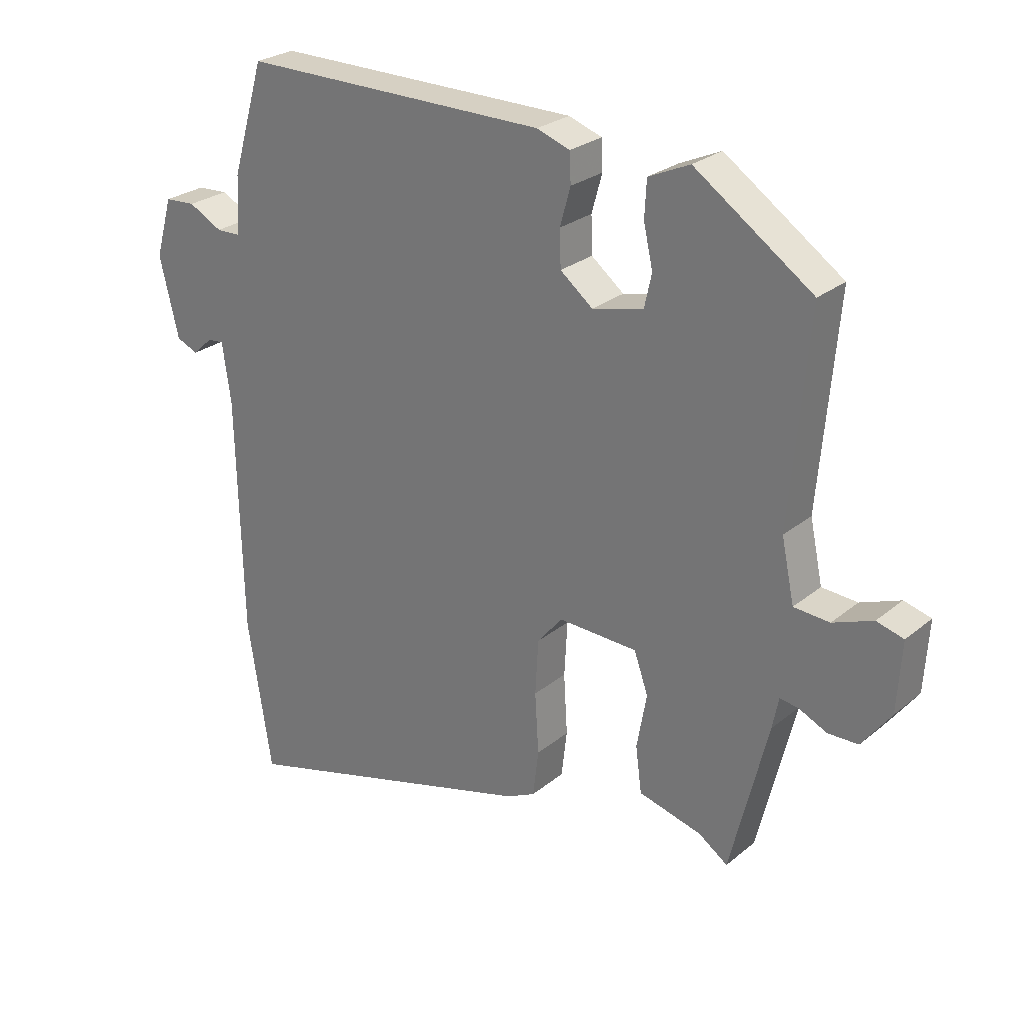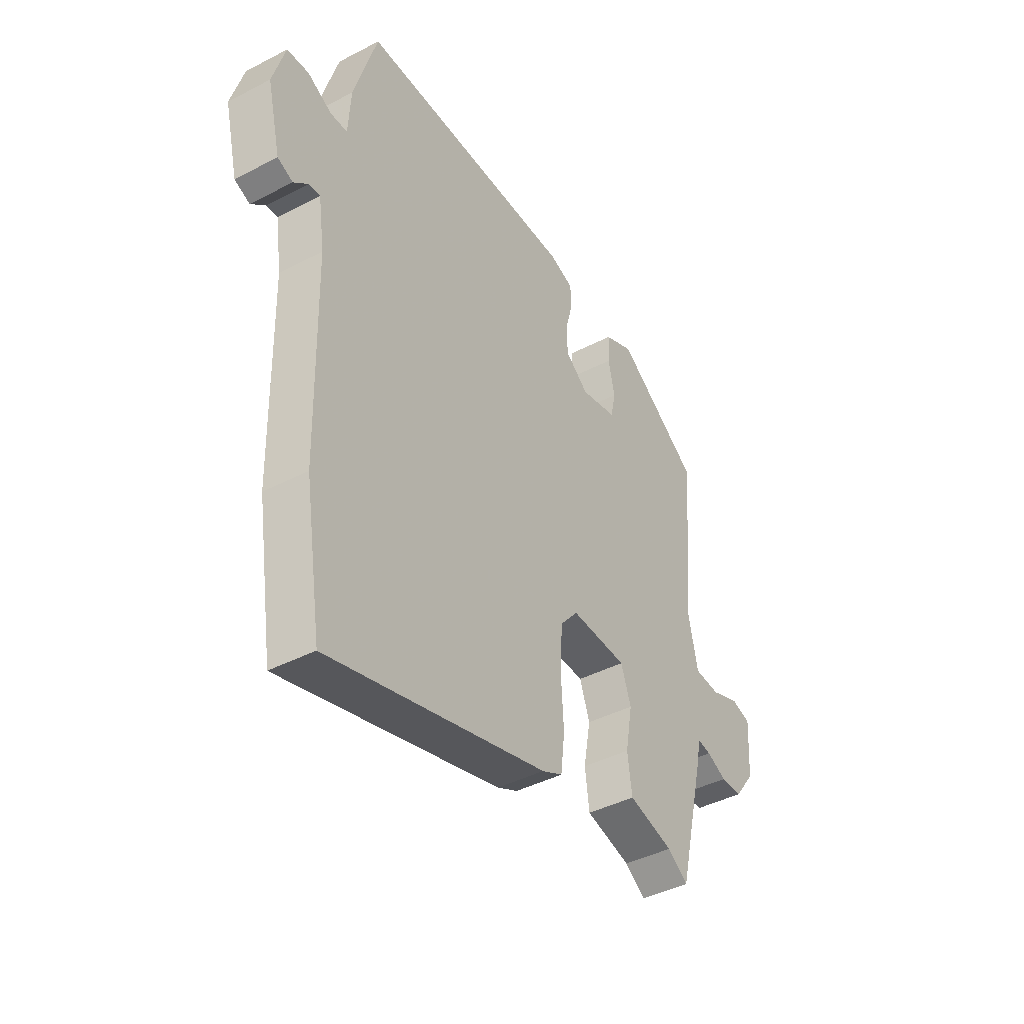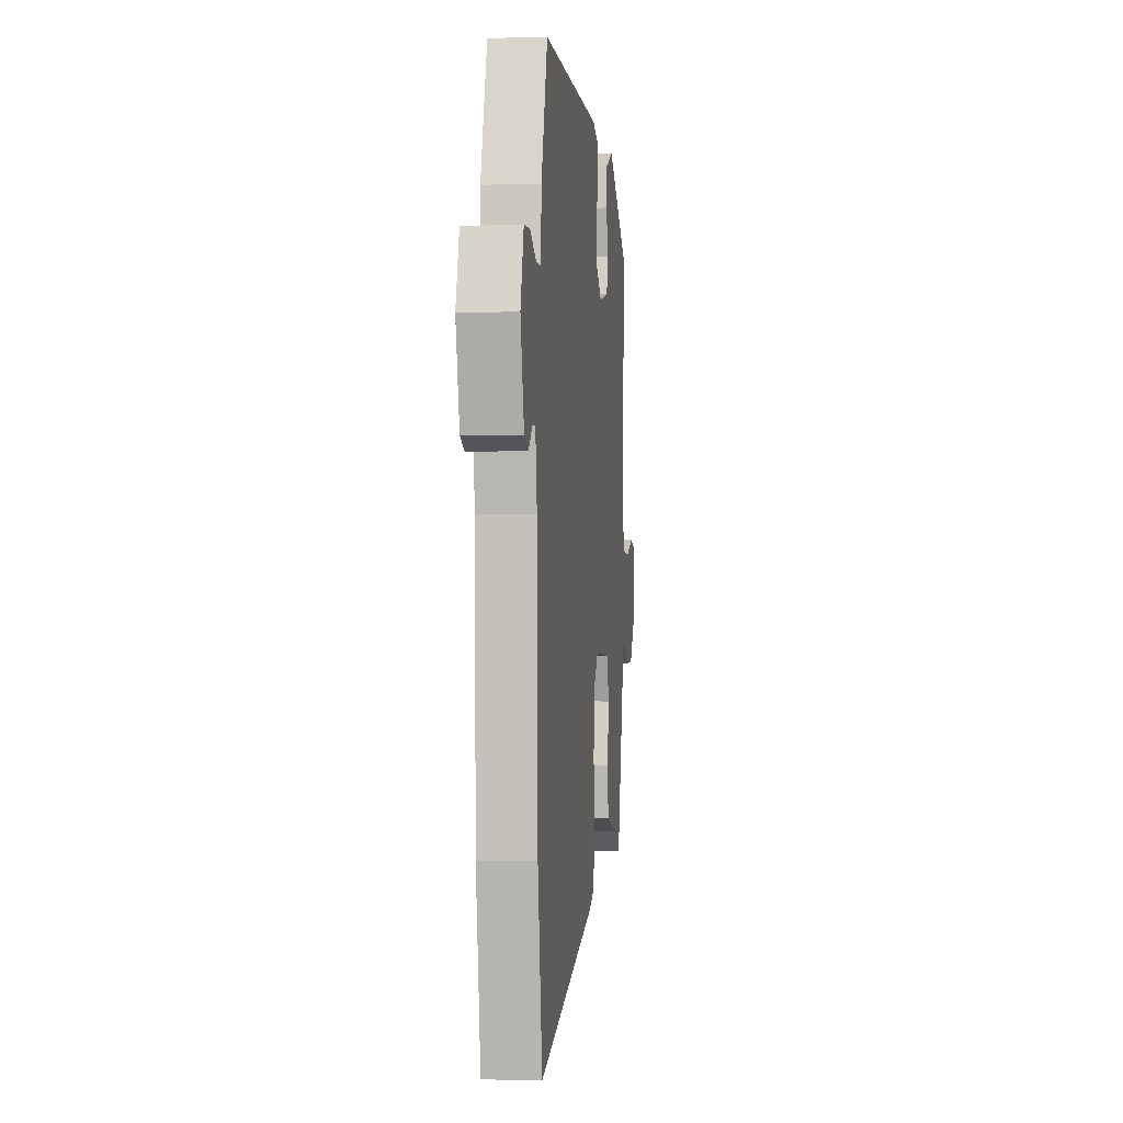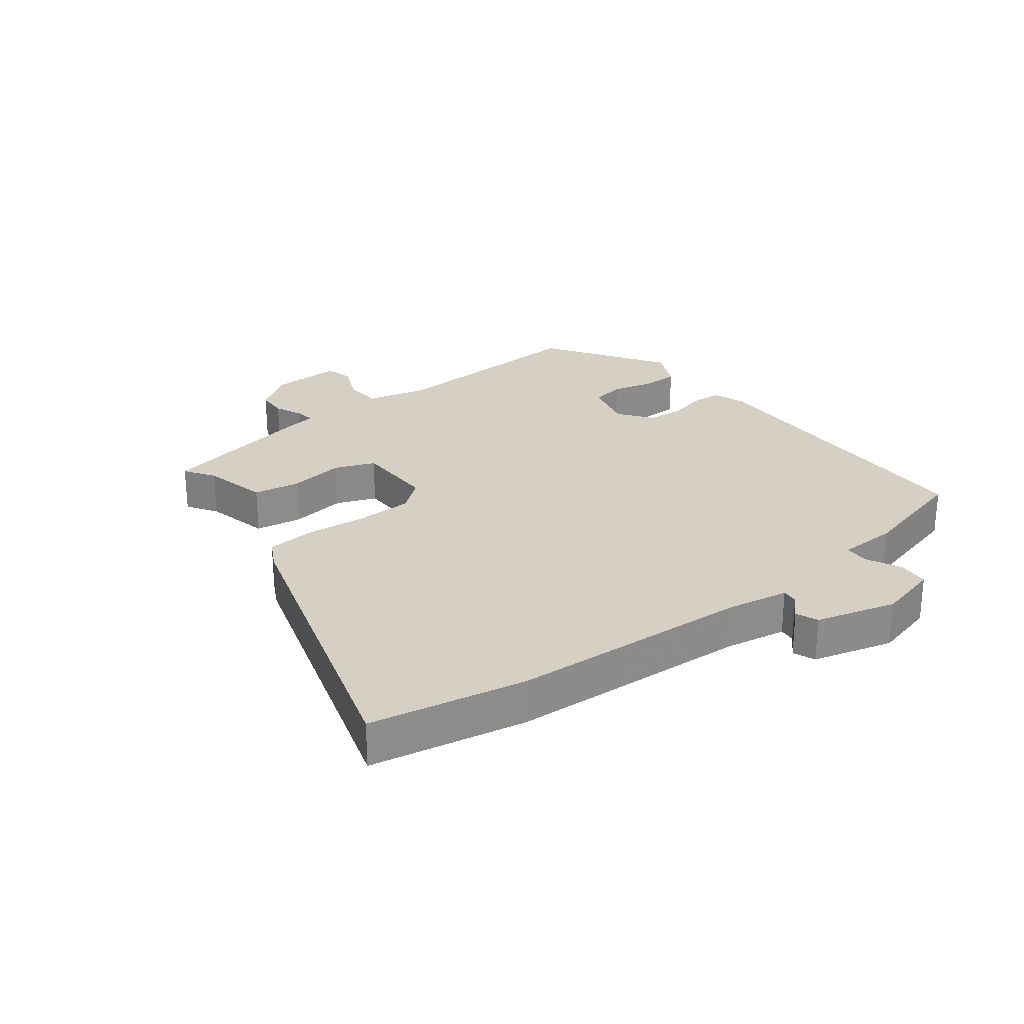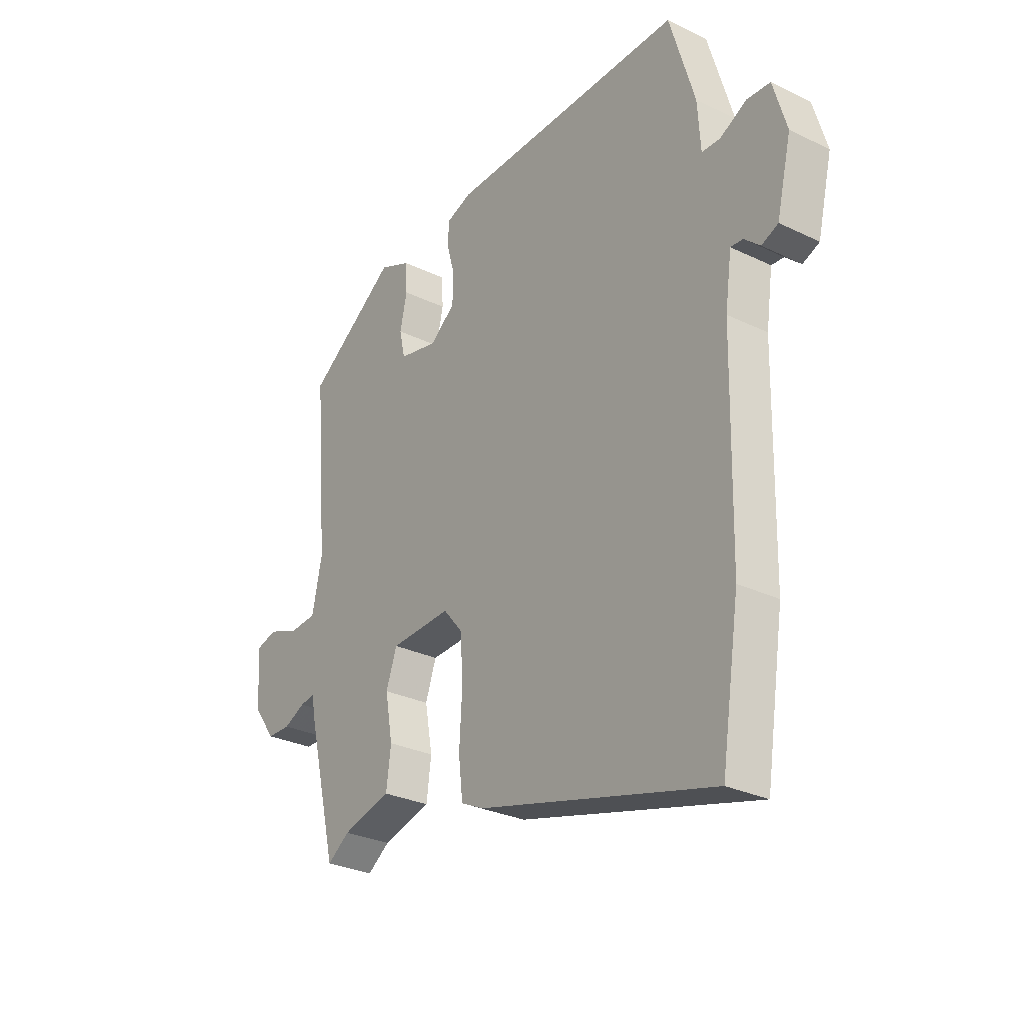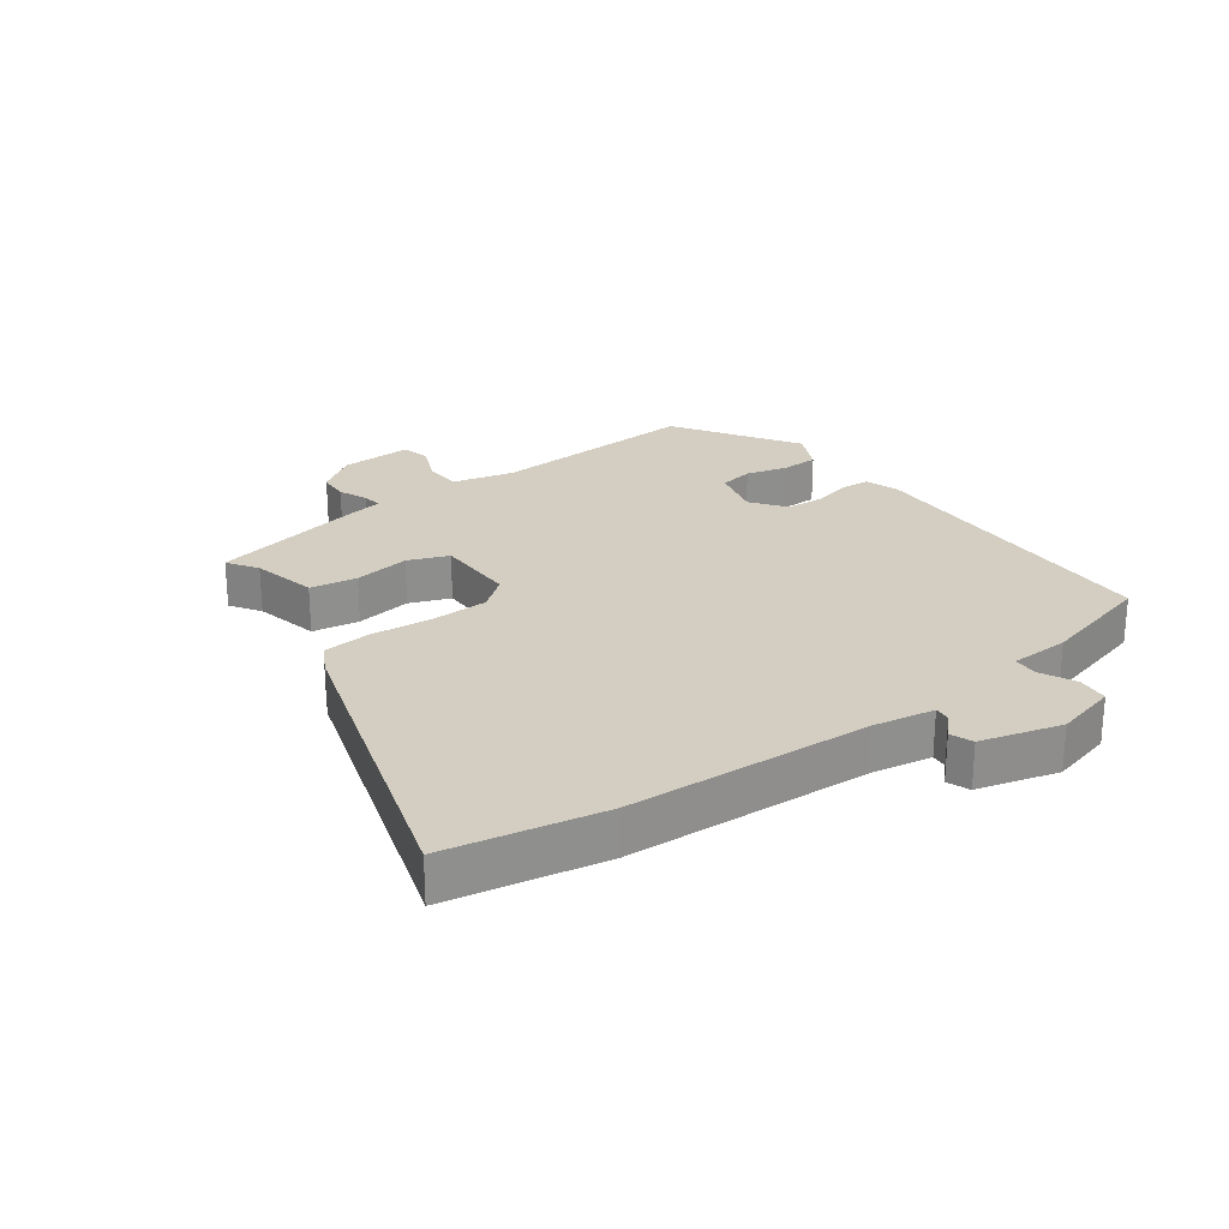
<metadata>
{"format":"obj","ext":"obj","renderer":"f3d","projection":"perspective","resolution":1024,"background":"white","views":[{"elev":26.2,"azim":38.3,"up":"+Z"},{"elev":-42.1,"azim":-58.0,"up":"+Z"},{"elev":-1.3,"azim":-83.2,"up":"+Z"},{"elev":26.4,"azim":-125.8,"up":"+Y"},{"elev":-29.2,"azim":-125.5,"up":"+Z"},{"elev":25.2,"azim":-124.4,"up":"+Y"}]}
</metadata>
<code>
v 0.419 0.07 -0.507
v 0.372 0.07 -0.474
v 0.269 0.07 -0.447
v 0.259 0.07 -0.372
v 0.275 0.07 -0.283
v 0.252 0.07 -0.218
v 0.123 0.07 -0.213
v 0.082 0.07 -0.262
v 0.077 0.07 -0.352
v 0.083 0.07 -0.451
v 0.074 0.07 -0.527
v 0.027 0.07 -0.55
v -0.471 0.07 -0.687
v -0.51 0.07 -0.437
v -0.518 0.07 -0.051
v -0.532 0.07 0.047
v -0.558 0.07 0.045
v -0.591 0.07 0.015
v -0.626 0.07 0.03
v -0.657 0.07 0.159
v -0.629 0.07 0.256
v -0.579 0.07 0.259
v -0.524 0.07 0.23
v -0.485 0.07 0.231
v -0.479 0.07 0.325
v -0.426 0.07 0.504
v 0.075 0.07 0.501
v 0.129 0.07 0.482
v 0.131 0.07 0.434
v 0.114 0.07 0.373
v 0.116 0.07 0.314
v 0.169 0.07 0.272
v 0.252 0.07 0.291
v 0.264 0.07 0.345
v 0.249 0.07 0.412
v 0.252 0.07 0.471
v 0.319 0.07 0.501
v 0.51 0.07 0.369
v 0.481 0.07 0.034
v 0.502 0.07 -0.065
v 0.56 0.07 -0.069
v 0.625 0.07 -0.044
v 0.669 0.07 -0.056
v 0.662 0.07 -0.17
v 0.615 0.07 -0.233
v 0.566 0.07 -0.234
v 0.521 0.07 -0.213
v 0.49 0.07 -0.208
v 0.48 0.07 -0.259
v 0.419 0 -0.507
v 0.372 0 -0.474
v 0.269 0 -0.447
v 0.259 0 -0.372
v 0.275 0 -0.283
v 0.252 0 -0.218
v 0.123 0 -0.213
v 0.082 0 -0.262
v 0.077 0 -0.352
v 0.083 0 -0.451
v 0.074 0 -0.527
v 0.027 0 -0.55
v -0.471 0 -0.687
v -0.51 0 -0.437
v -0.518 0 -0.051
v -0.532 0 0.047
v -0.558 0 0.045
v -0.591 0 0.015
v -0.626 0 0.03
v -0.657 0 0.159
v -0.629 0 0.256
v -0.579 0 0.259
v -0.524 0 0.23
v -0.485 0 0.231
v -0.479 0 0.325
v -0.426 0 0.504
v 0.075 0 0.501
v 0.129 0 0.482
v 0.131 0 0.434
v 0.114 0 0.373
v 0.116 0 0.314
v 0.169 0 0.272
v 0.252 0 0.291
v 0.264 0 0.345
v 0.249 0 0.412
v 0.252 0 0.471
v 0.319 0 0.501
v 0.51 0 0.369
v 0.481 0 0.034
v 0.502 0 -0.065
v 0.56 0 -0.069
v 0.625 0 -0.044
v 0.669 0 -0.056
v 0.662 0 -0.17
v 0.615 0 -0.233
v 0.566 0 -0.234
v 0.521 0 -0.213
v 0.49 0 -0.208
v 0.48 0 -0.259
f 48 49 1 2
f 44 45 46 47
f 44 47 48
f 41 42 43 44
f 40 41 44 48
f 39 40 48 2
f 34 35 36 37
f 33 34 37 38
f 27 28 29 30
f 27 30 31
f 24 25 26 27
f 24 27 31
f 20 21 22 23
f 20 23 24
f 17 18 19 20
f 16 17 20 24
f 15 16 24 31
f 9 10 11 12
f 8 9 12 13
f 7 8 13 14
f 2 3 4 5
f 2 5 6
f 33 38 39 2
f 14 15 31 32
f 7 14 32 33
f 6 7 33
f 2 6 33
f 51 50 98 97
f 96 95 94 93
f 97 96 93
f 93 92 91 90
f 97 93 90 89
f 51 97 89 88
f 86 85 84 83
f 87 86 83 82
f 79 78 77 76
f 80 79 76
f 76 75 74 73
f 80 76 73
f 72 71 70 69
f 73 72 69
f 69 68 67 66
f 73 69 66 65
f 80 73 65 64
f 61 60 59 58
f 62 61 58 57
f 63 62 57 56
f 54 53 52 51
f 55 54 51
f 51 88 87 82
f 81 80 64 63
f 82 81 63 56
f 82 56 55
f 82 55 51
f 1 50 51 2
f 2 51 52 3
f 3 52 53 4
f 4 53 54 5
f 5 54 55 6
f 6 55 56 7
f 7 56 57 8
f 8 57 58 9
f 9 58 59 10
f 10 59 60 11
f 11 60 61 12
f 12 61 62 13
f 13 62 63 14
f 14 63 64 15
f 15 64 65 16
f 16 65 66 17
f 17 66 67 18
f 18 67 68 19
f 19 68 69 20
f 20 69 70 21
f 21 70 71 22
f 22 71 72 23
f 23 72 73 24
f 24 73 74 25
f 25 74 75 26
f 26 75 76 27
f 27 76 77 28
f 28 77 78 29
f 29 78 79 30
f 30 79 80 31
f 31 80 81 32
f 32 81 82 33
f 33 82 83 34
f 34 83 84 35
f 35 84 85 36
f 36 85 86 37
f 37 86 87 38
f 38 87 88 39
f 39 88 89 40
f 40 89 90 41
f 41 90 91 42
f 42 91 92 43
f 43 92 93 44
f 44 93 94 45
f 45 94 95 46
f 46 95 96 47
f 47 96 97 48
f 48 97 98 49
f 49 98 50 1

</code>
